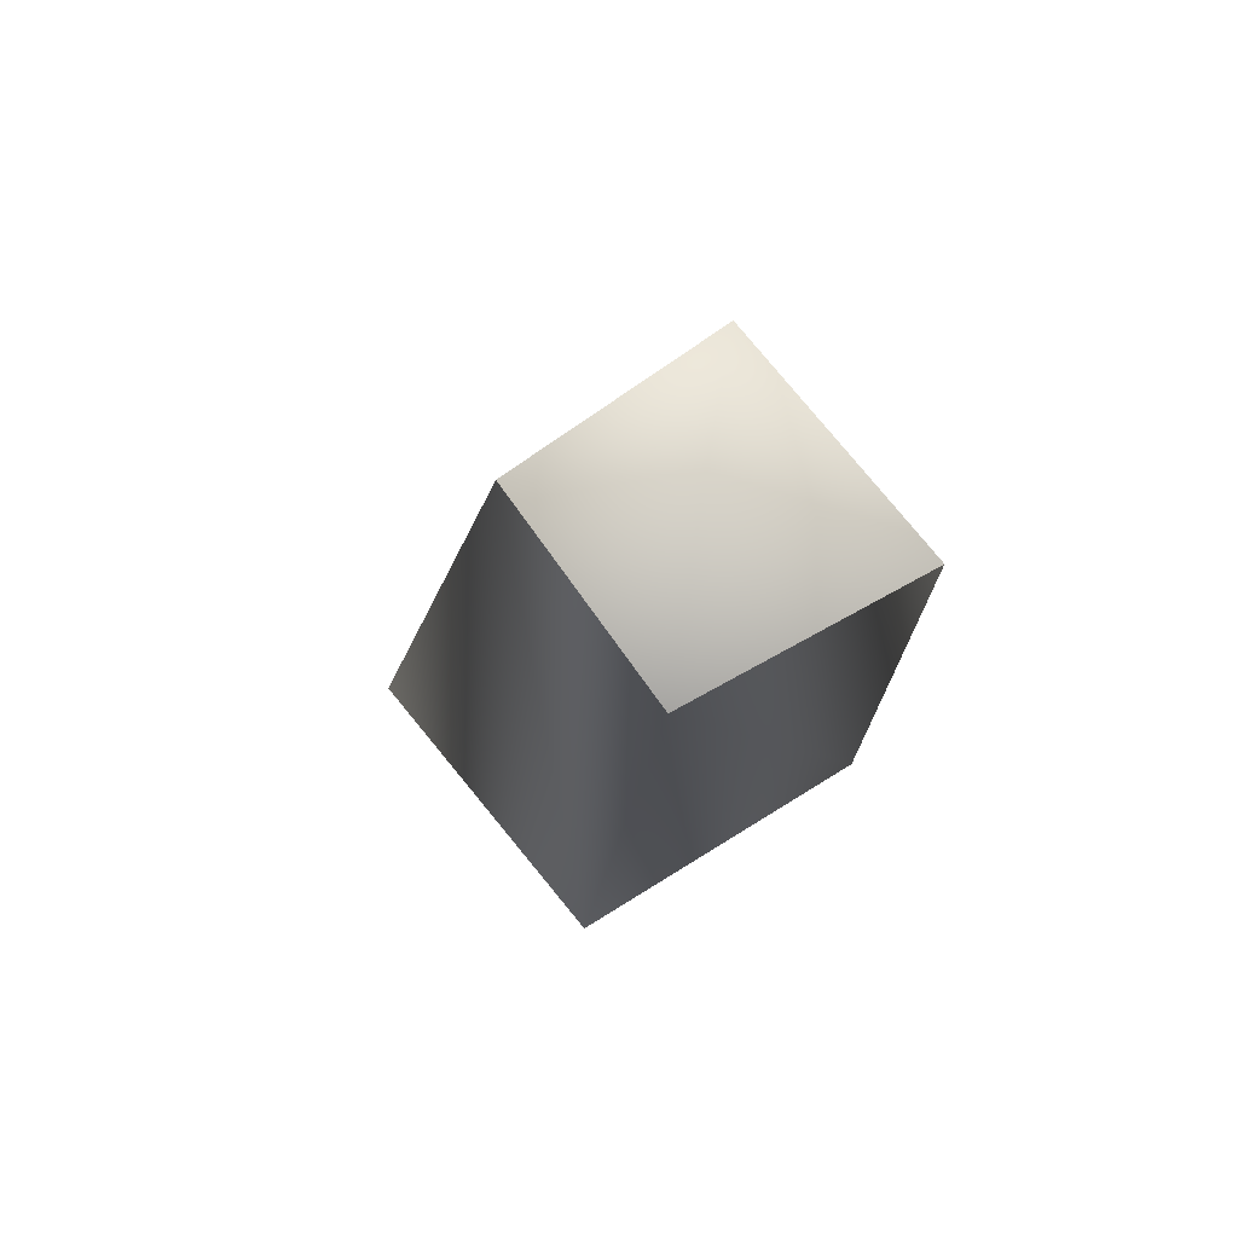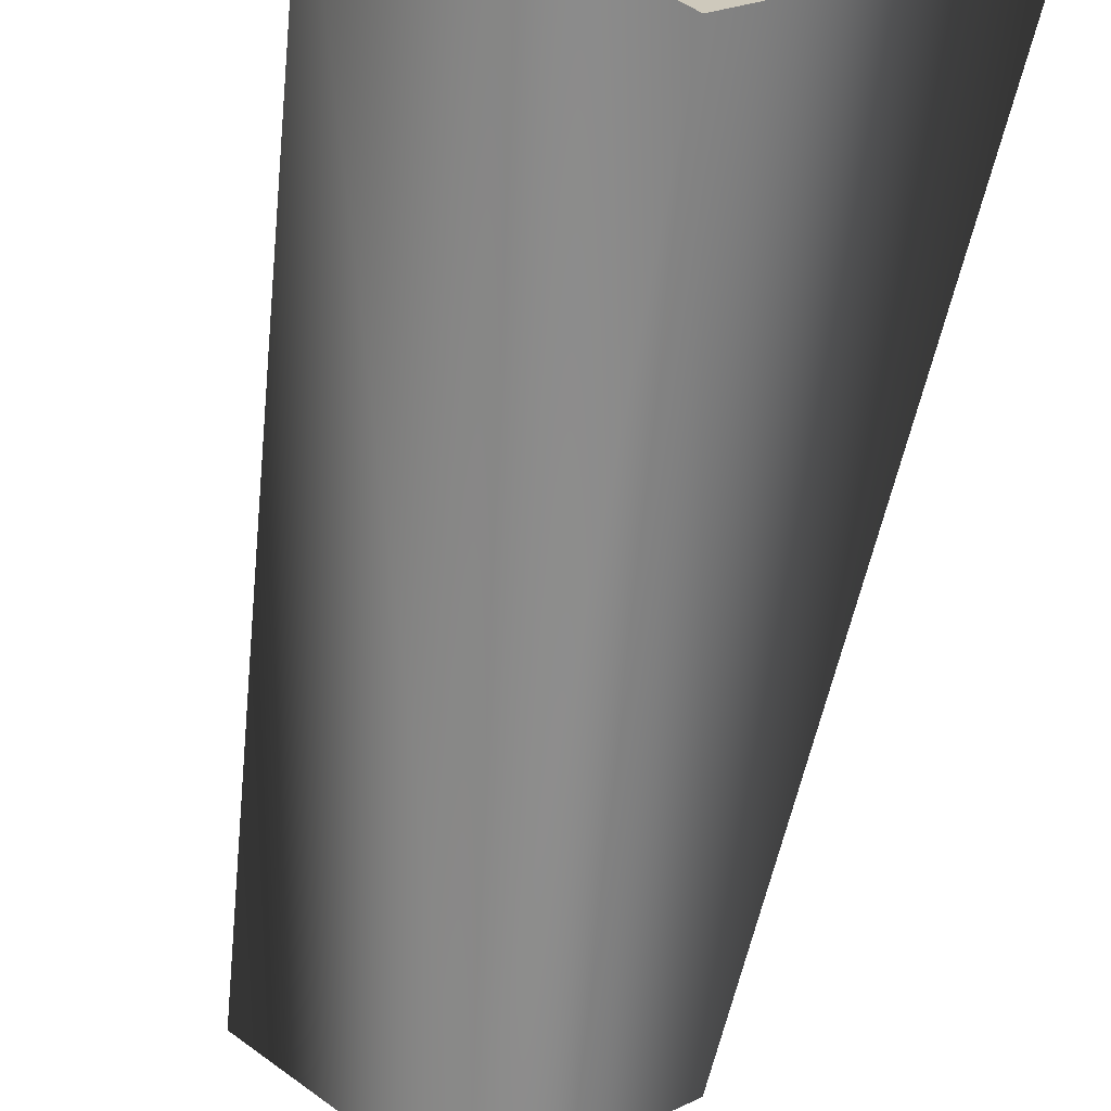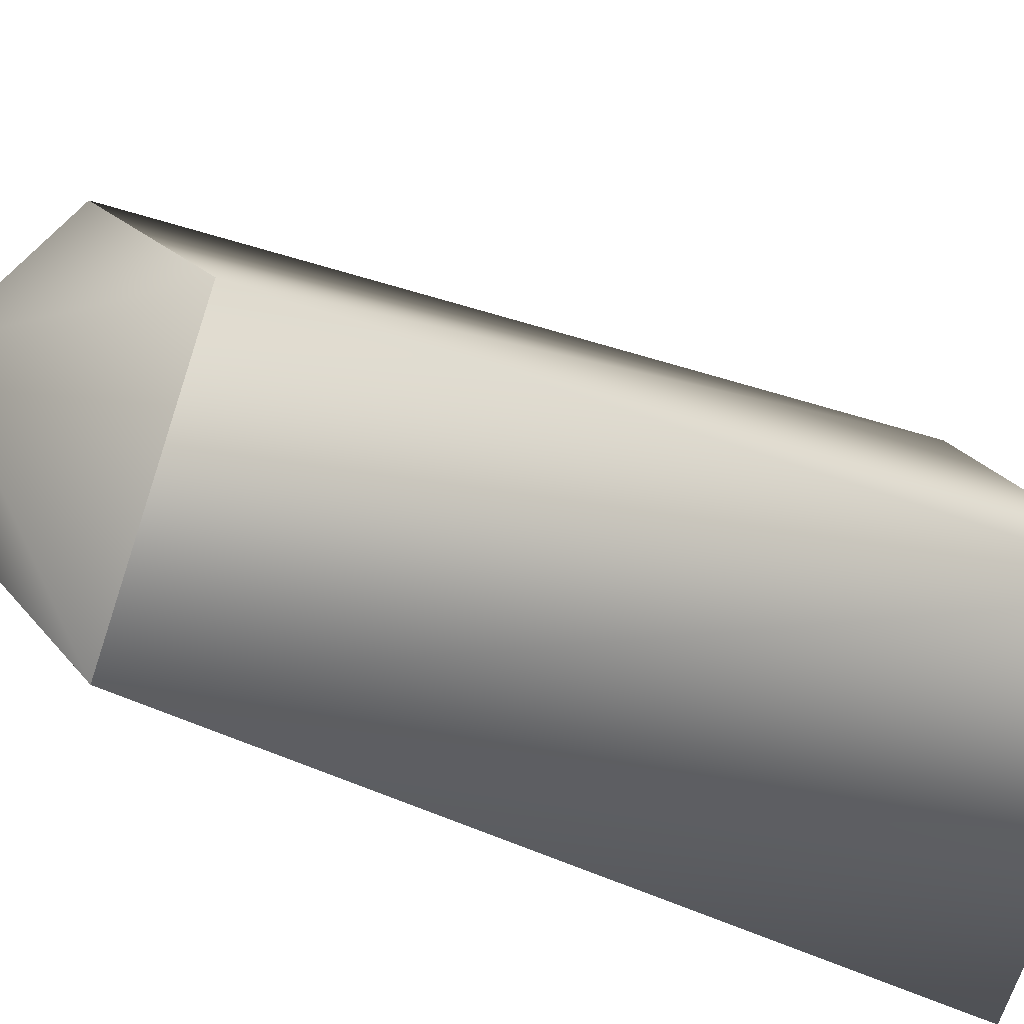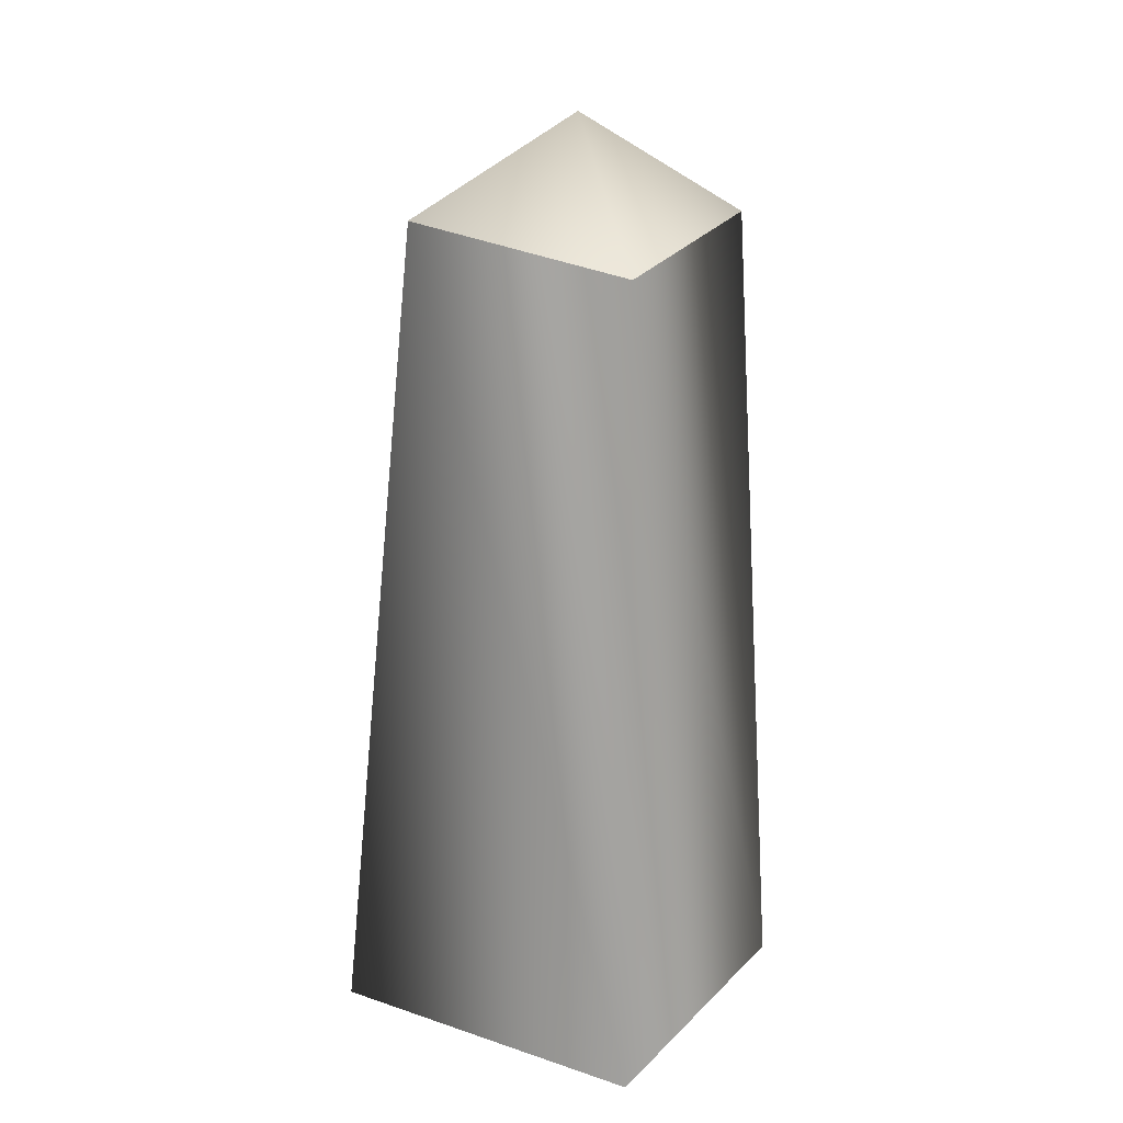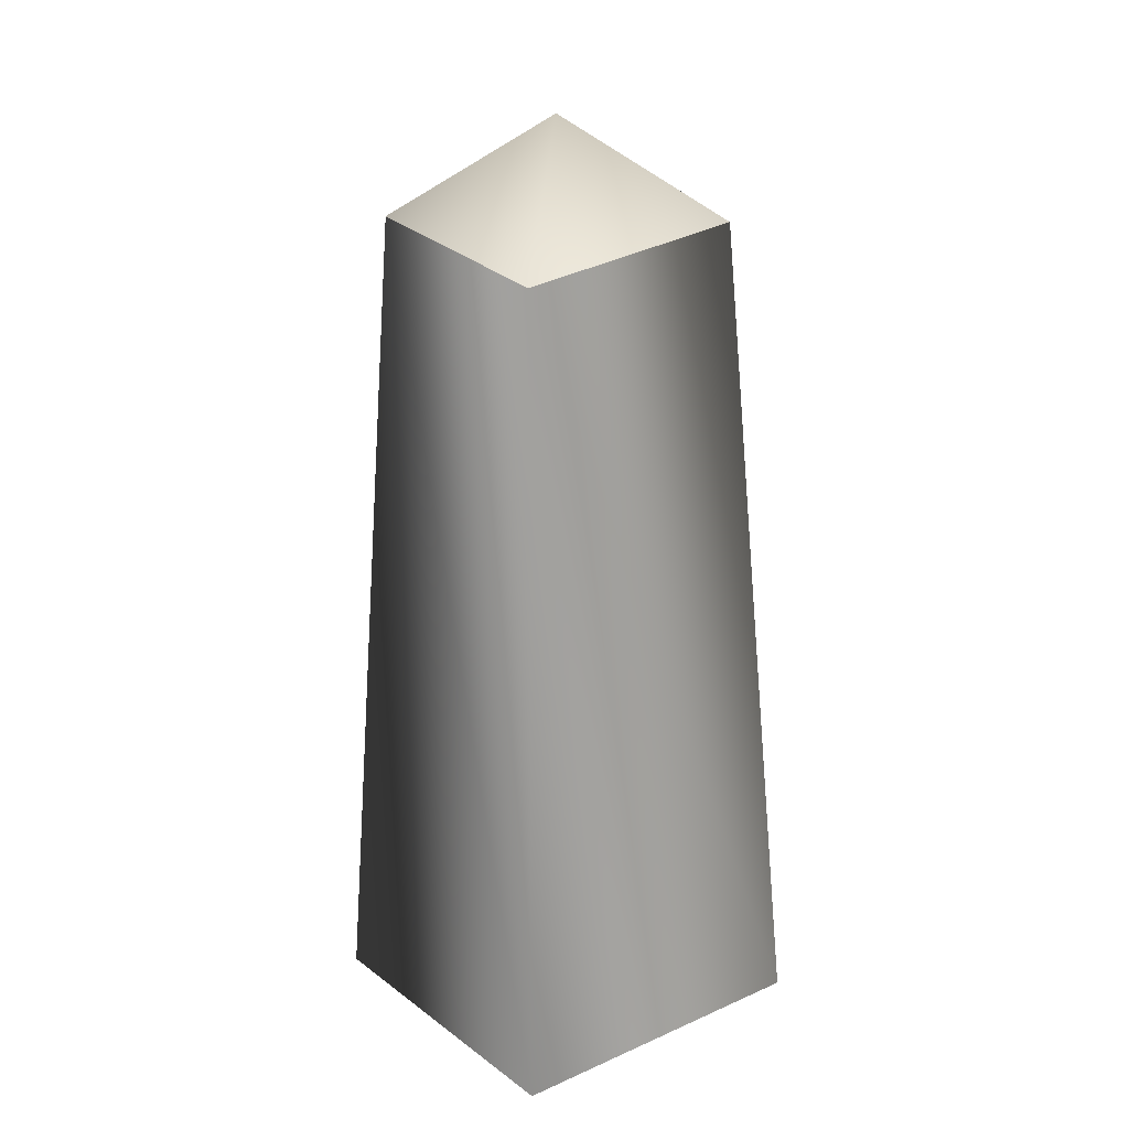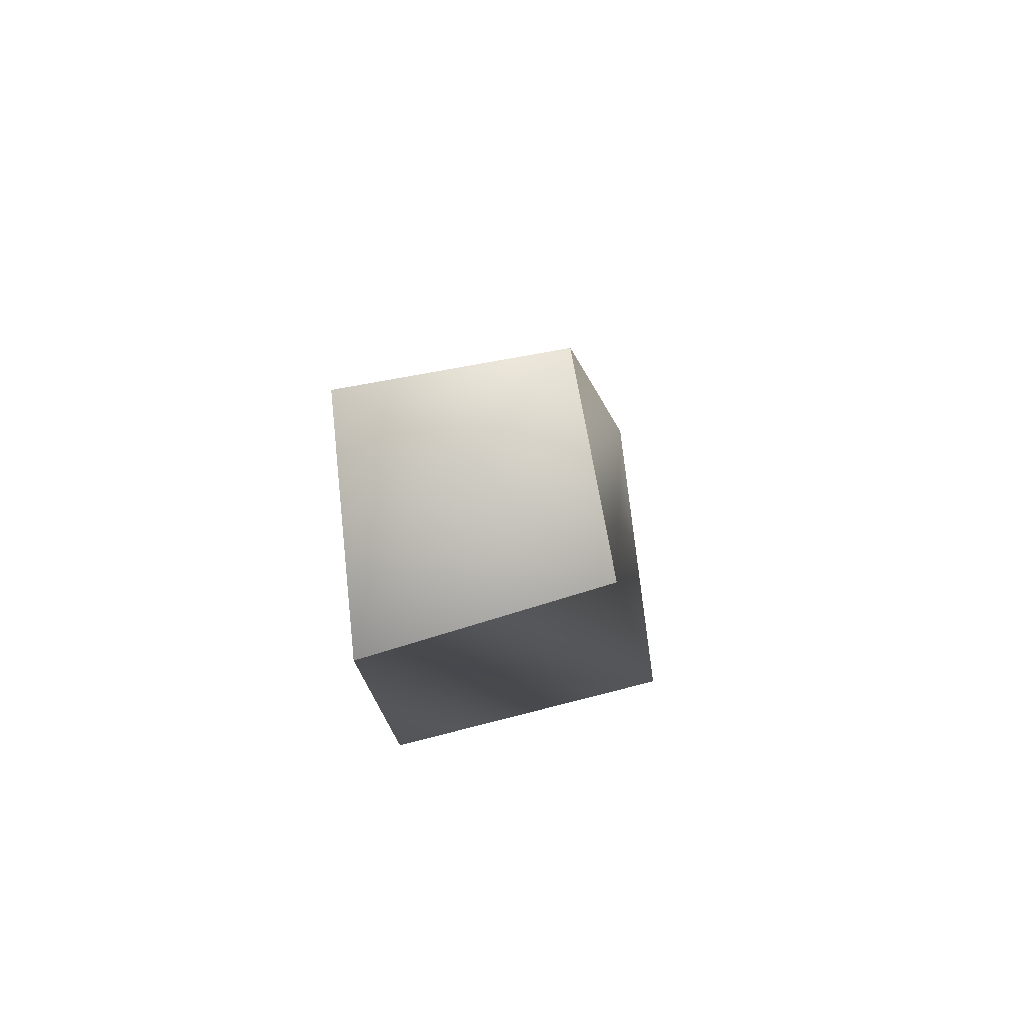
<metadata>
{"format":"obj","ext":"obj","renderer":"f3d","projection":"perspective","resolution":1024,"background":"white","views":[{"elev":74.9,"azim":99.5,"up":"+Y"},{"elev":-62.9,"azim":-9.7,"up":"+Z"},{"elev":-33.6,"azim":-128.8,"up":"+Z"},{"elev":15.9,"azim":166.3,"up":"+Y"},{"elev":16.8,"azim":-173.1,"up":"+Y"},{"elev":77.5,"azim":-145.4,"up":"+Y"}]}
</metadata>
<code>
v 7 0 0
v 0 0 8
v 0 0 0
v 0 0 8
v -7 0 0
v 0 0 0
v -7 0 0
v 0 0 -8
v 0 0 0
v 0 0 -8
v 7 0 0
v 0 0 0
v 5 25 -2
v 0 25 3
v 7 0 0
v 0 25 3
v 0 0 8
v 7 0 0
v 0 25 3
v -5 25 -2
v 0 0 8
v -5 25 -2
v -7 0 0
v 0 0 8
v -5 25 -2
v 0 24 -8
v -7 0 0
v 0 24 -8
v 0 0 -8
v -7 0 0
v 0 24 -8
v 5 25 -2
v 0 0 -8
v 5 25 -2
v 7 0 0
v 0 0 -8
v 0 25 3
v 5 25 -2
v 0 28 -2
v -5 25 -2
v 0 25 3
v 0 28 -2
v 0 24 -8
v -5 25 -2
v 0 28 -2
v 5 25 -2
v 0 24 -8
v 0 28 -2
f 1 2 3
f 4 5 6
f 7 8 9
f 10 11 12
f 13 14 15
f 16 17 18
f 19 20 21
f 22 23 24
f 25 26 27
f 28 29 30
f 31 32 33
f 34 35 36
f 37 38 39
f 40 41 42
f 43 44 45
f 46 47 48

</code>
